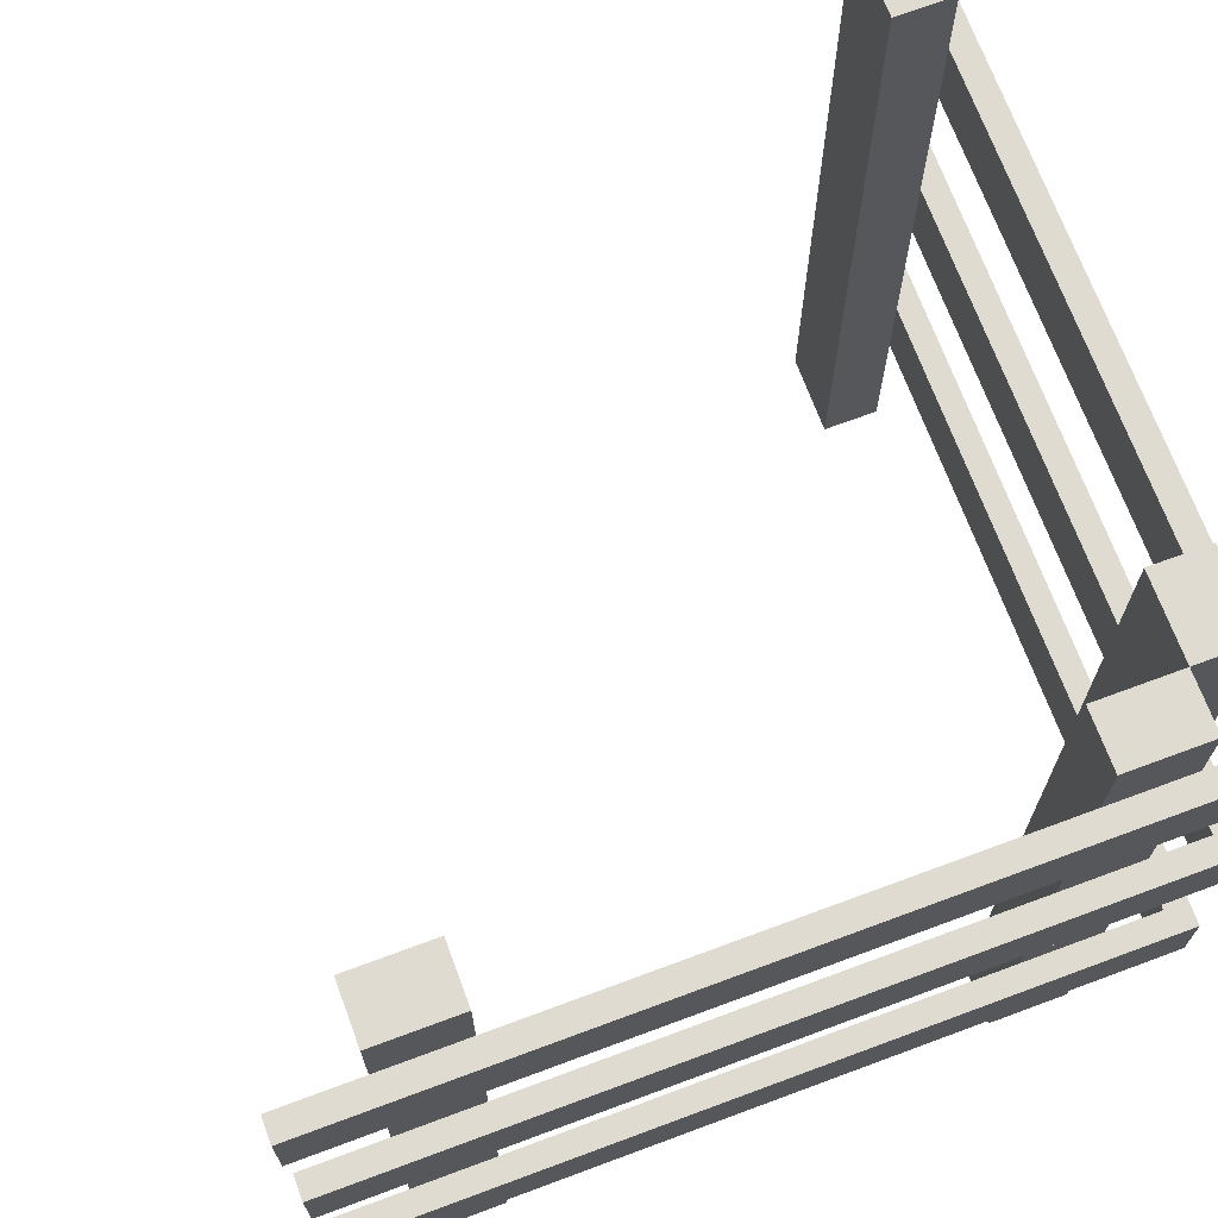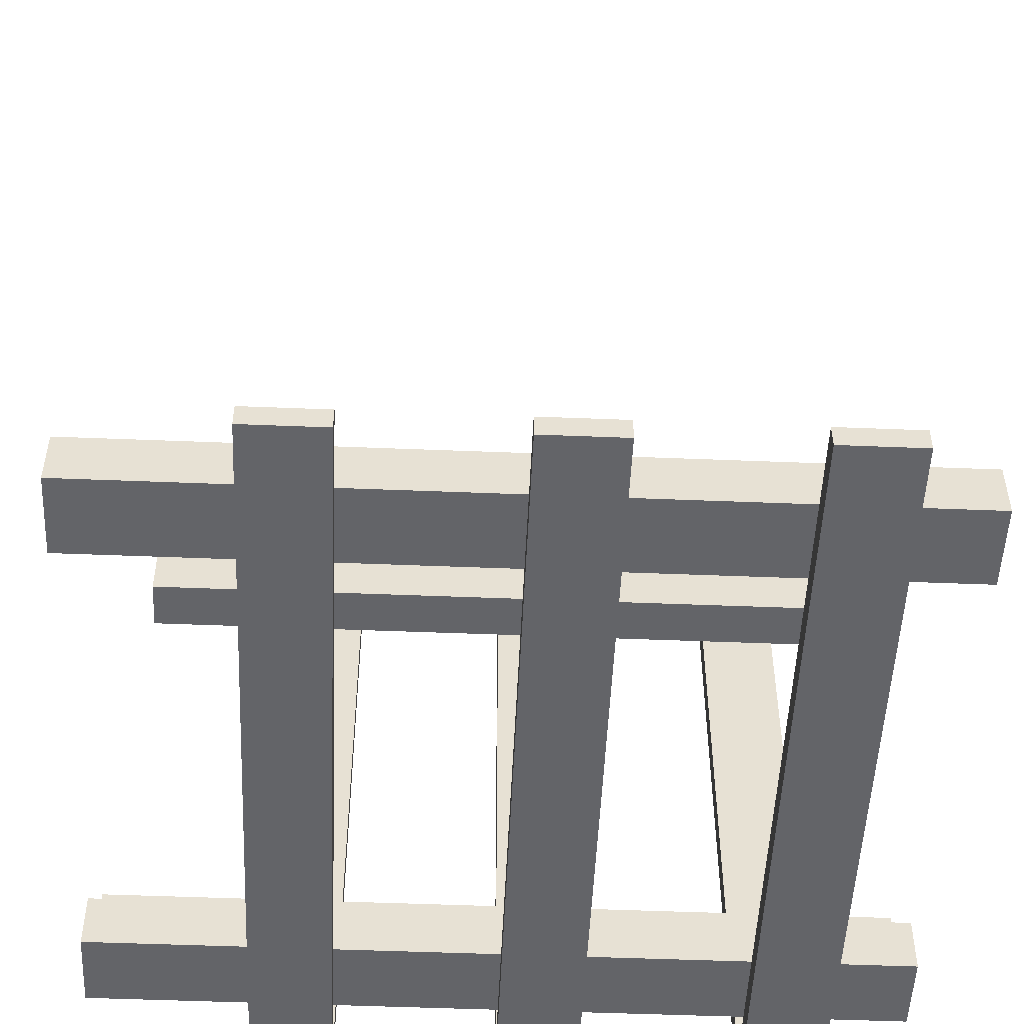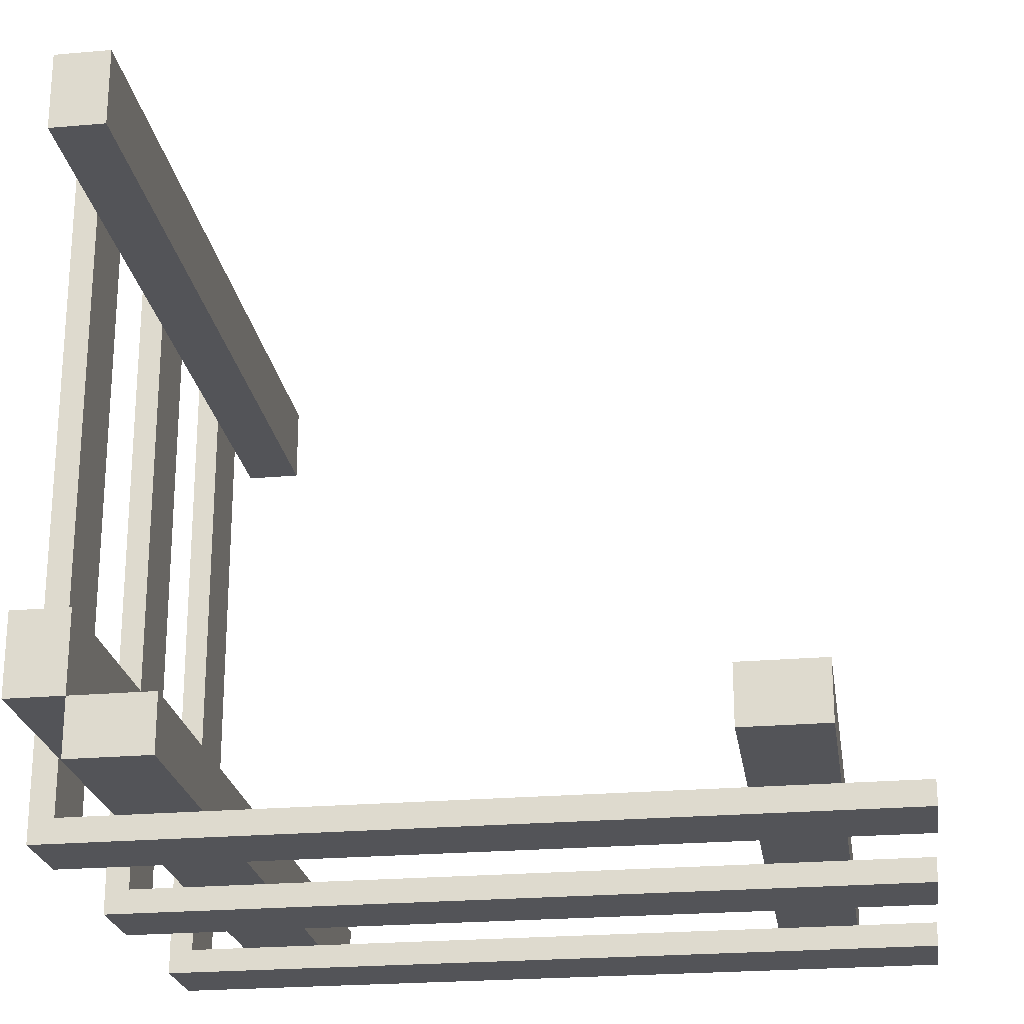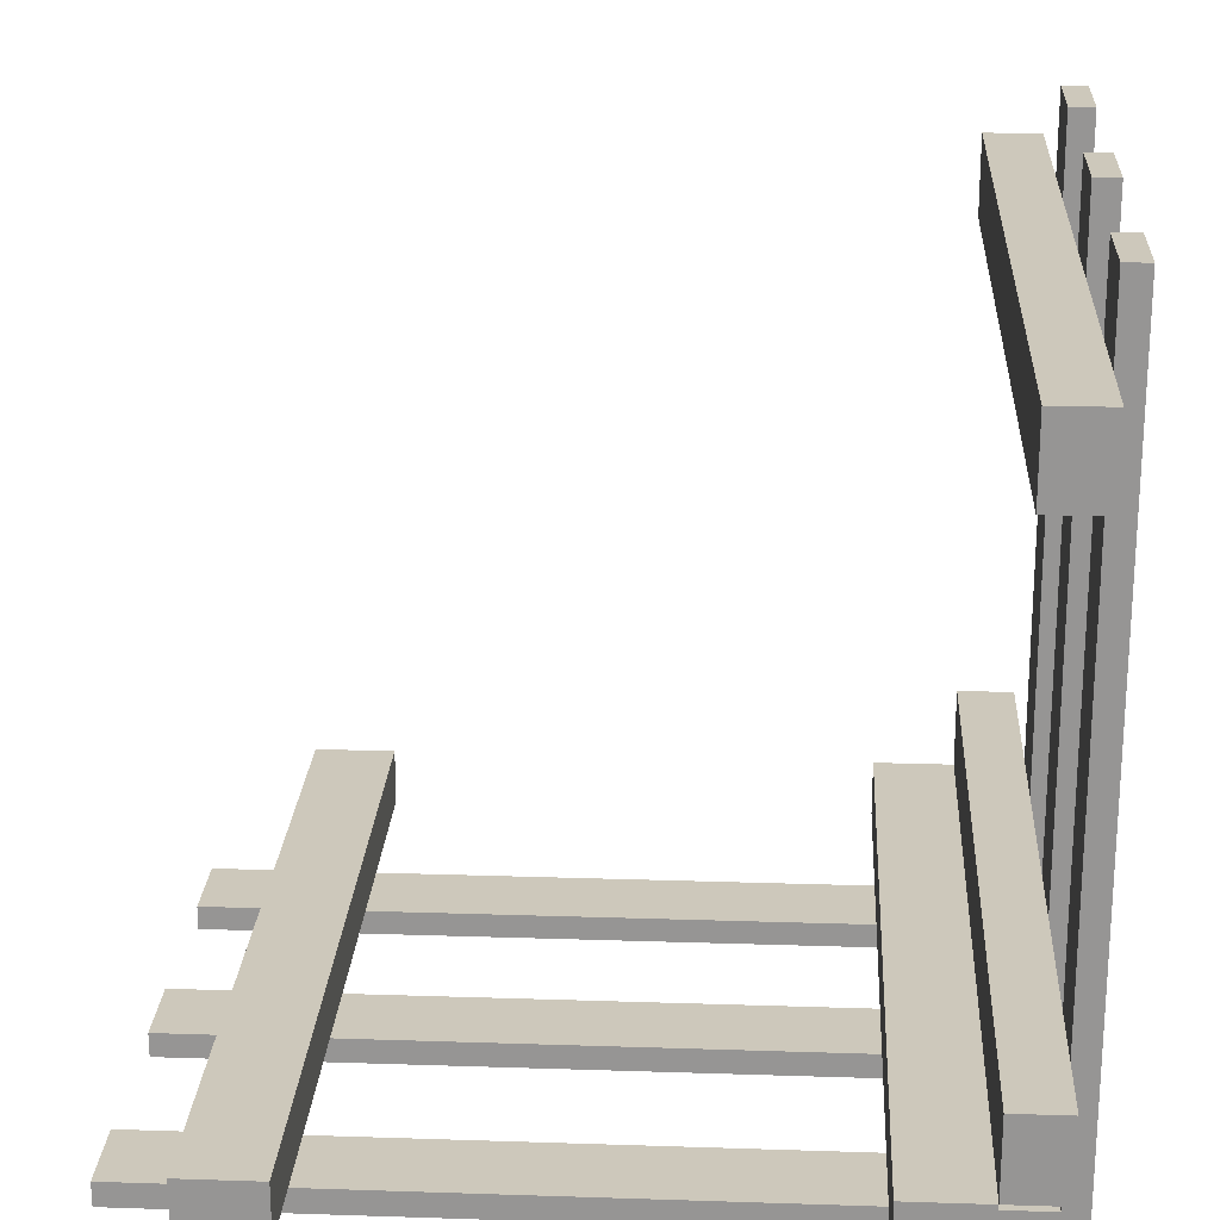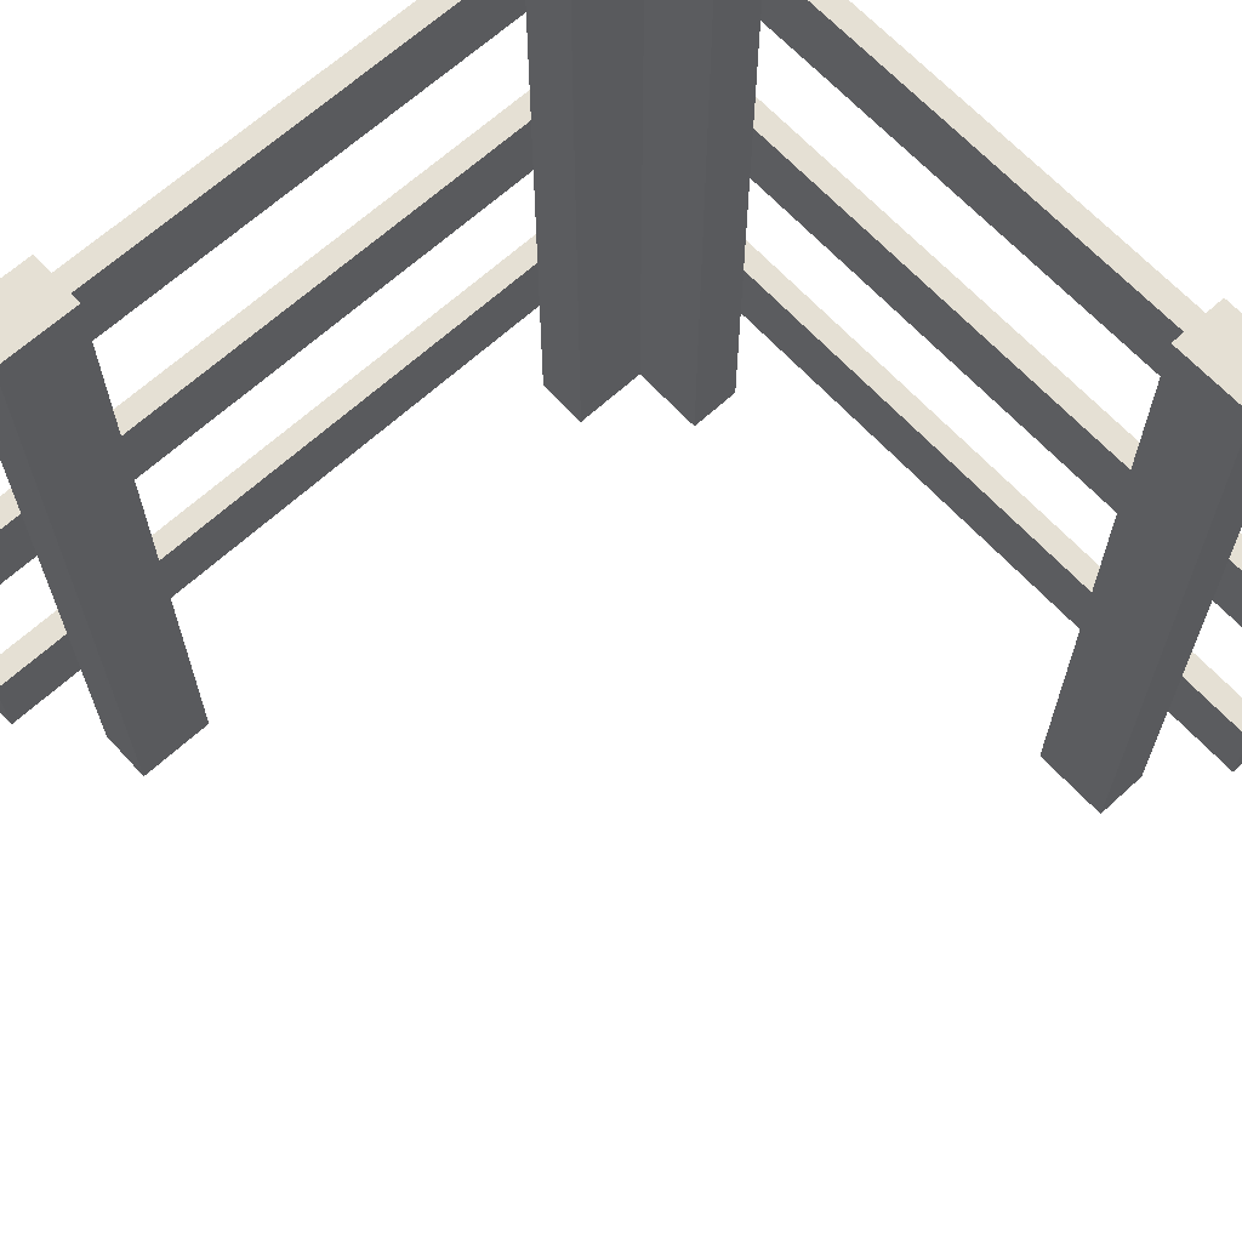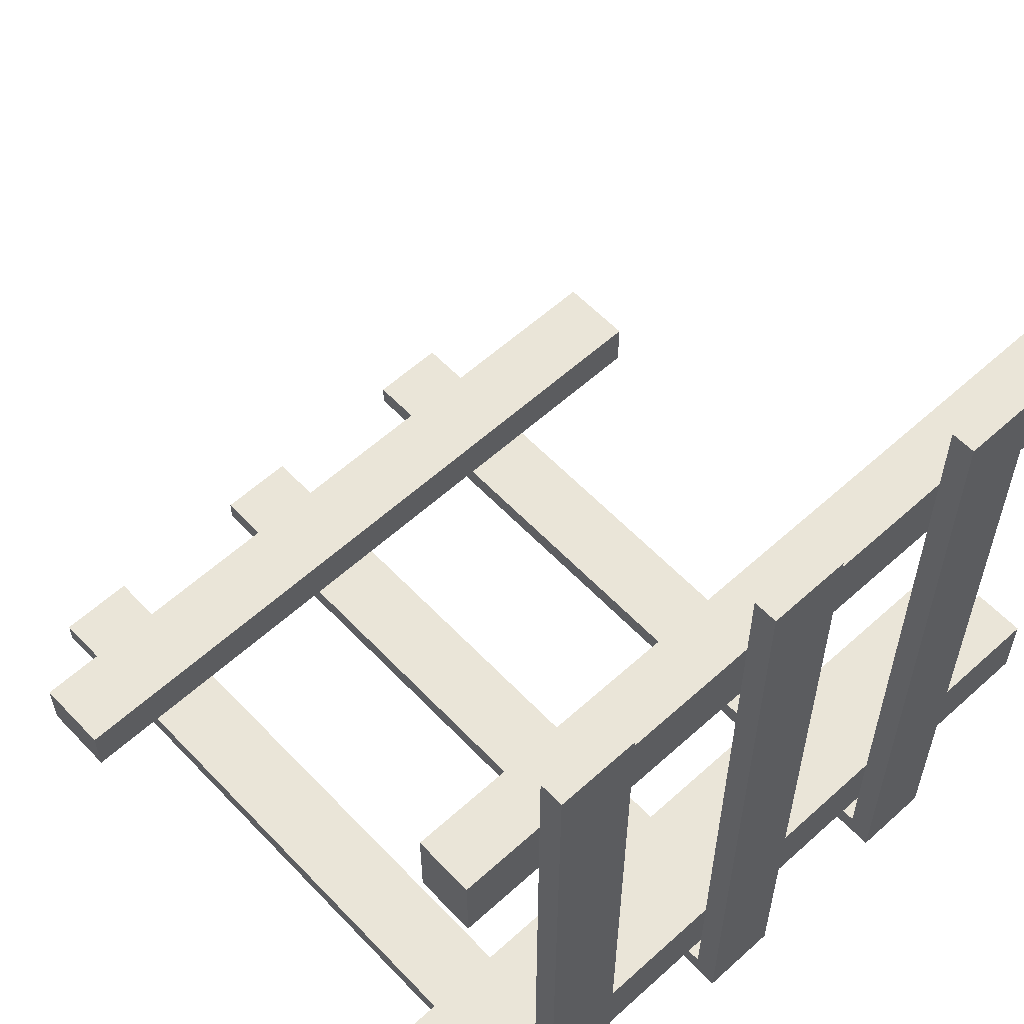
<metadata>
{"format":"obj","ext":"obj","renderer":"f3d","projection":"perspective","resolution":1024,"background":"white","views":[{"elev":70.1,"azim":159.6,"up":"+Y"},{"elev":-51.3,"azim":87.5,"up":"+Z"},{"elev":-23.5,"azim":8.4,"up":"+Z"},{"elev":22.0,"azim":-176.7,"up":"+Z"},{"elev":65.7,"azim":47.4,"up":"+Y"},{"elev":58.7,"azim":-133.0,"up":"+Z"}]}
</metadata>
<code>
o bedx+.000_bedx+.000
v 0.4 0.5 -0.47
v 0.3 0.5 -0.47
v 0.3 0.5 -0.4
v 0.4 0.5 -0.4
v 0.3 -0.5 -0.4
v 0.3 -0.5 -0.47
v 0.4 -0.5 -0.47
v 0.4 -0.5 -0.4
v -0.3 0.5 -0.47
v -0.4 0.5 -0.47
v -0.4 0.5 -0.4
v -0.3 0.5 -0.4
v -0.4 -0.5 -0.4
v -0.4 -0.5 -0.47
v -0.3 -0.5 -0.47
v -0.3 -0.5 -0.4
v 0.5 0.4 -0.5
v -0.5 0.4 -0.5
v -0.4708 0.4 -0.4709
v 0.5 0.4 -0.47
v -0.47 0.4 -0.47
v -0.47 0.303 -0.47
v 0.5 0.3 -0.5
v 0.5 0.3 -0.47
v -0.5 0.3 -0.5
v -0.47 0.3 -0.47
v -0.4708 0.3 -0.4709
v 0.5 0.1 -0.5
v -0.5 0.1 -0.5
v -0.4708 0.1 -0.4709
v 0.5 0.1 -0.47
v -0.47 0.1 -0.47
v -0.47 0.003003 -0.47
v 0.5 0 -0.5
v 0.5 0 -0.47
v -0.5 0 -0.5
v -0.47 0 -0.47
v -0.4708 0 -0.4709
v 0.5 -0.2 -0.5
v -0.5 -0.2 -0.5
v -0.4708 -0.2 -0.4709
v 0.5 -0.2 -0.47
v -0.47 -0.2 -0.47
v -0.47 -0.297 -0.47
v 0.5 -0.3 -0.5
v 0.5 -0.3 -0.47
v -0.5 -0.3 -0.5
v -0.47 -0.3 -0.47
v -0.4708 -0.3 -0.4709
v -0.47 0.5 -0.4
v -0.47 0.5 -0.3
v -0.4 0.5 -0.3
v -0.4 0.5 -0.4
v -0.4 -0.5 -0.3
v -0.47 -0.5 -0.3
v -0.47 -0.5 -0.4
v -0.4 -0.5 -0.4
v -0.47 0.5 0.3
v -0.47 0.5 0.4
v -0.4 0.5 0.4
v -0.4 0.5 0.3
v -0.4 -0.5 0.4
v -0.47 -0.5 0.4
v -0.47 -0.5 0.3
v -0.4 -0.5 0.3
v -0.5 0.4 -0.5
v -0.5 0.4 0.5
v -0.47 0.4 0.5
v -0.5 0.3 0.5
v -0.5 0.3 -0.5
v -0.47 0.3 0.5
v -0.47 0.3 -0.4702
v -0.47 0.397 -0.4702
v -0.5 0.1 -0.5
v -0.5 0.1 0.5
v -0.47 0.1 0.5
v -0.5 -0 0.5
v -0.5 0 -0.5
v -0.47 -0 0.5
v -0.47 0 -0.4702
v -0.47 0.09702 -0.4702
v -0.5 -0.2 -0.5
v -0.5 -0.2 0.5
v -0.47 -0.2 0.5
v -0.5 -0.3 0.5
v -0.5 -0.3 -0.5
v -0.47 -0.3 0.5
v -0.47 -0.3 -0.4702
v -0.47 -0.203 -0.4702
v -0.47 -0.2 -0.4702
v -0.47 0.4 -0.4702
v -0.47 0.1 -0.4702
f 1 2 3
f 4 3 5
f 3 2 6
f 2 1 7
f 8 7 1
f 4 1 3
f 5 3 6
f 6 2 7
f 4 8 1
f 5 6 7
f 8 5 7
f 5 8 4
f 9 10 11
f 12 11 13
f 11 10 14
f 10 9 15
f 16 15 9
f 12 9 11
f 13 11 14
f 14 10 15
f 12 16 9
f 13 14 15
f 16 13 15
f 13 16 12
f 17 18 19
f 20 21 22
f 18 17 23
f 24 23 17
f 17 21 20
f 25 18 23
f 20 24 17
f 26 23 24
f 28 29 30
f 31 32 33
f 29 28 34
f 35 34 28
f 28 32 31
f 36 29 34
f 31 35 28
f 37 34 35
f 39 40 41
f 42 43 44
f 40 39 45
f 46 45 39
f 39 43 42
f 47 40 45
f 42 46 39
f 48 45 46
f 49 47 45
f 44 46 42
f 27 25 23
f 22 24 20
f 38 36 34
f 33 35 31
f 50 51 52
f 53 52 54
f 52 51 55
f 51 50 56
f 57 56 50
f 53 50 52
f 54 52 55
f 55 51 56
f 53 57 50
f 54 55 56
f 57 54 56
f 54 57 53
f 58 59 60
f 61 60 62
f 60 59 63
f 59 58 64
f 65 64 58
f 61 58 60
f 62 60 63
f 63 59 64
f 61 65 58
f 62 63 64
f 65 62 64
f 62 65 61
f 66 67 68
f 68 67 69
f 67 66 70
f 71 68 69
f 69 67 70
f 71 69 70
f 71 72 73
f 74 75 76
f 76 75 77
f 75 74 78
f 79 76 77
f 77 75 78
f 79 77 78
f 79 80 81
f 82 83 84
f 84 83 85
f 83 82 86
f 87 84 85
f 85 83 86
f 87 85 86
f 87 88 89
f 90 82 84
f 70 72 71
f 78 80 79
f 86 88 87
f 73 68 71
f 91 66 68
f 81 76 79
f 92 74 76
f 89 84 87
f 17 19 21
f 26 27 23
f 28 30 32
f 37 38 34
f 39 41 43
f 48 49 45
f 44 48 46
f 22 26 24
f 33 37 35
f 73 91 68
f 81 92 76
f 89 90 84

</code>
